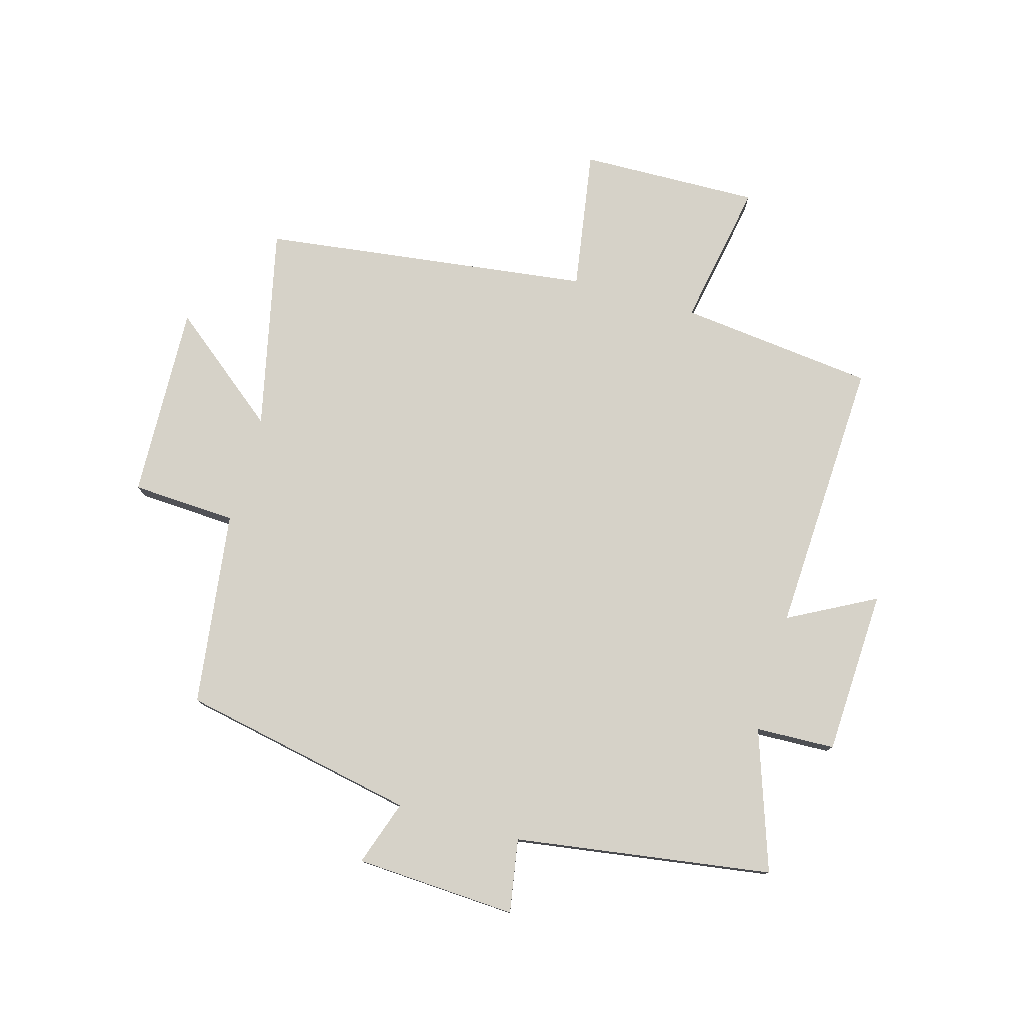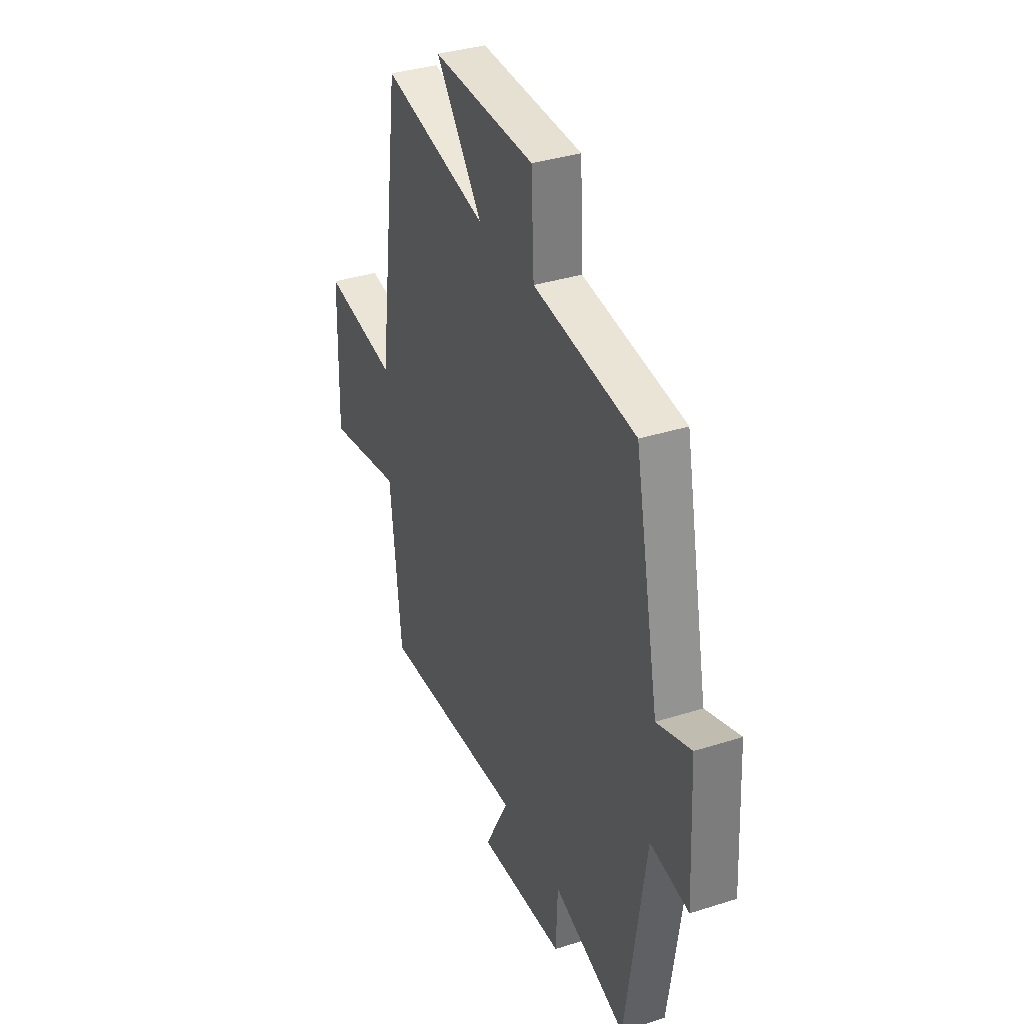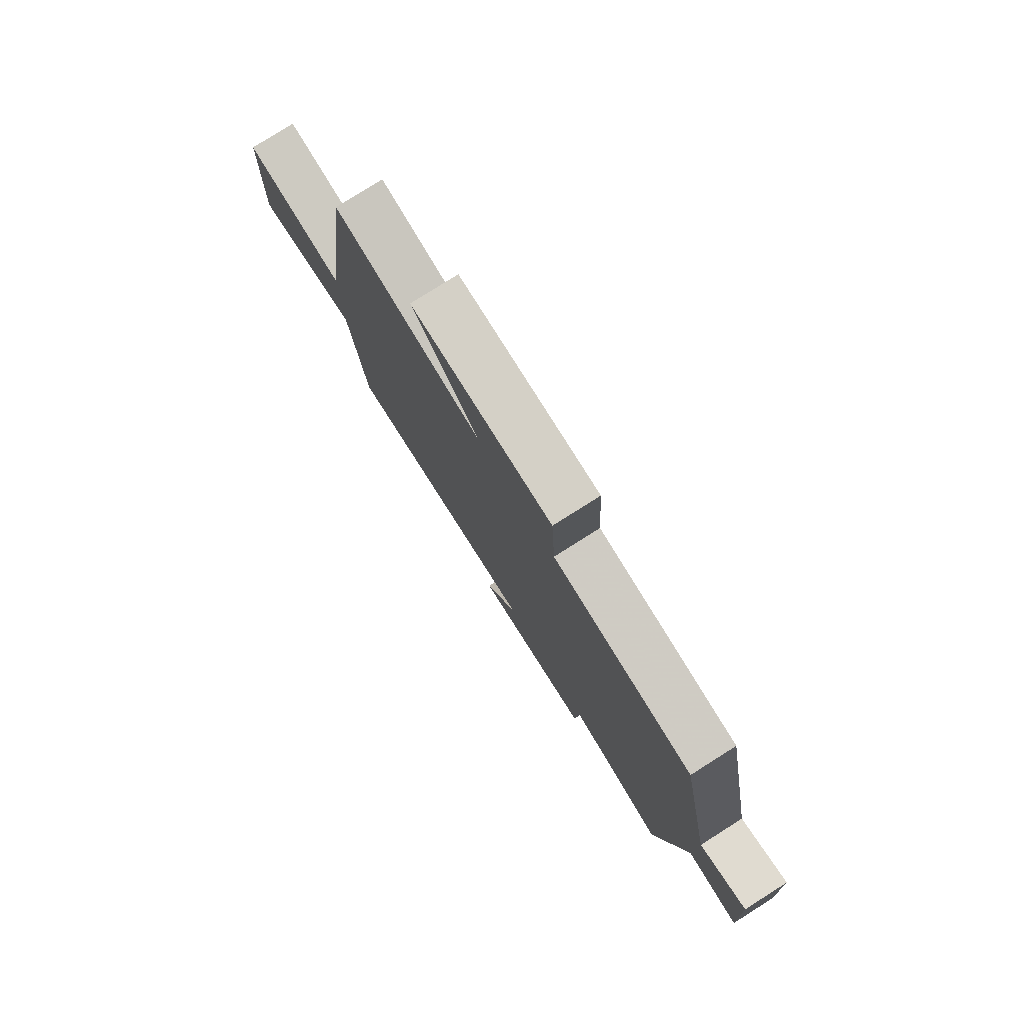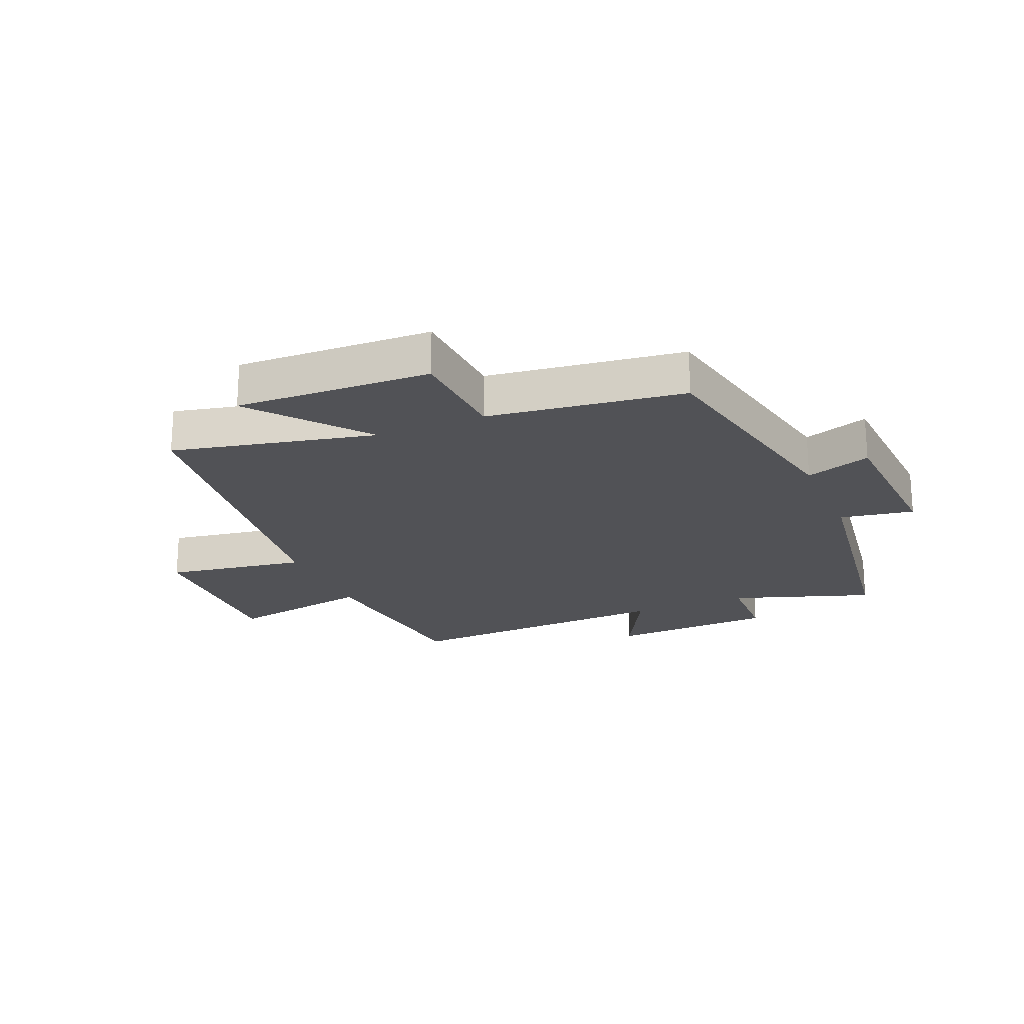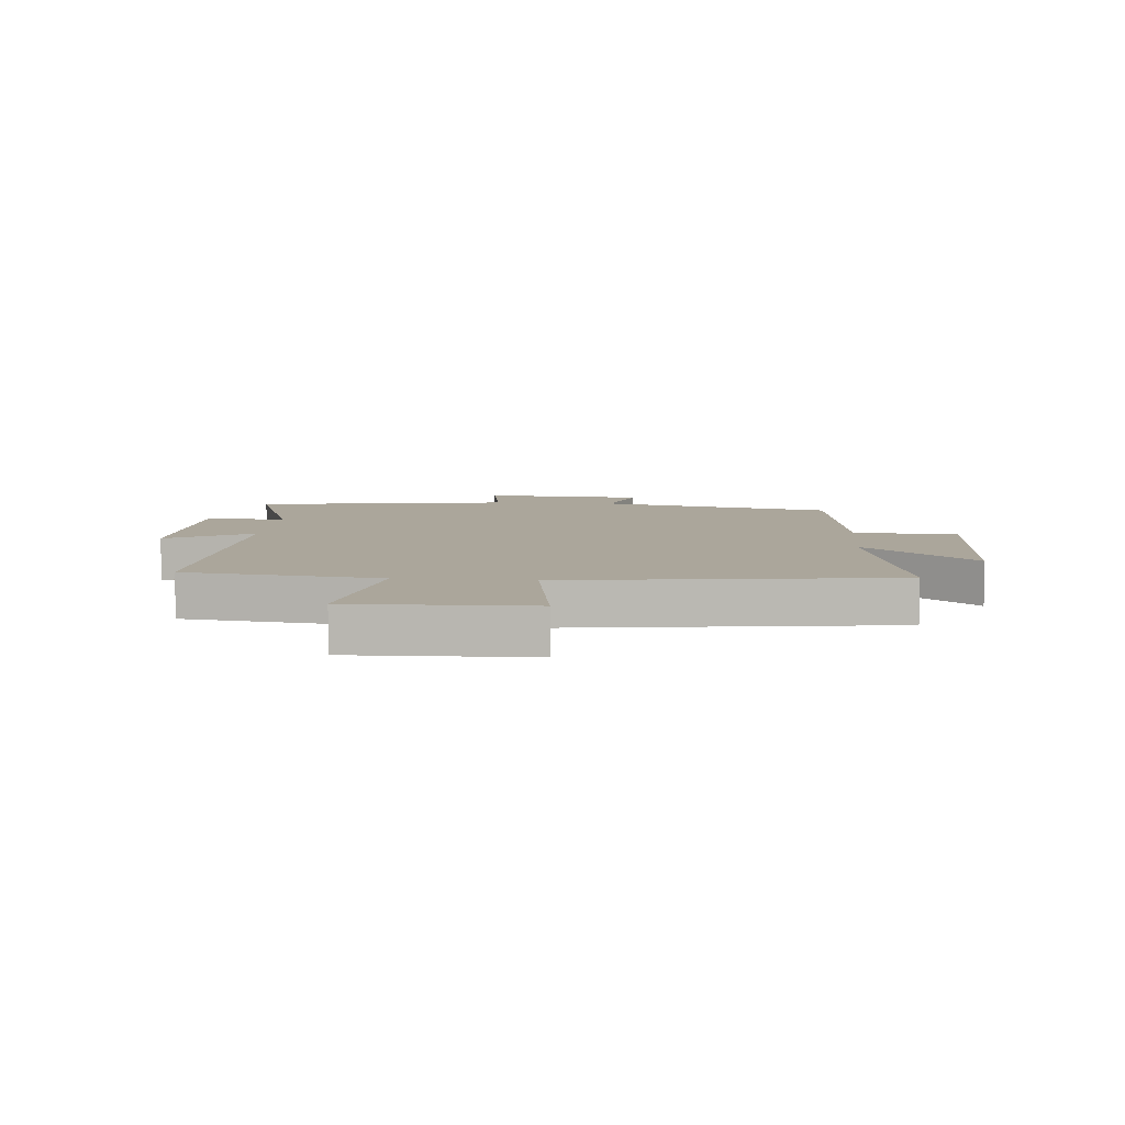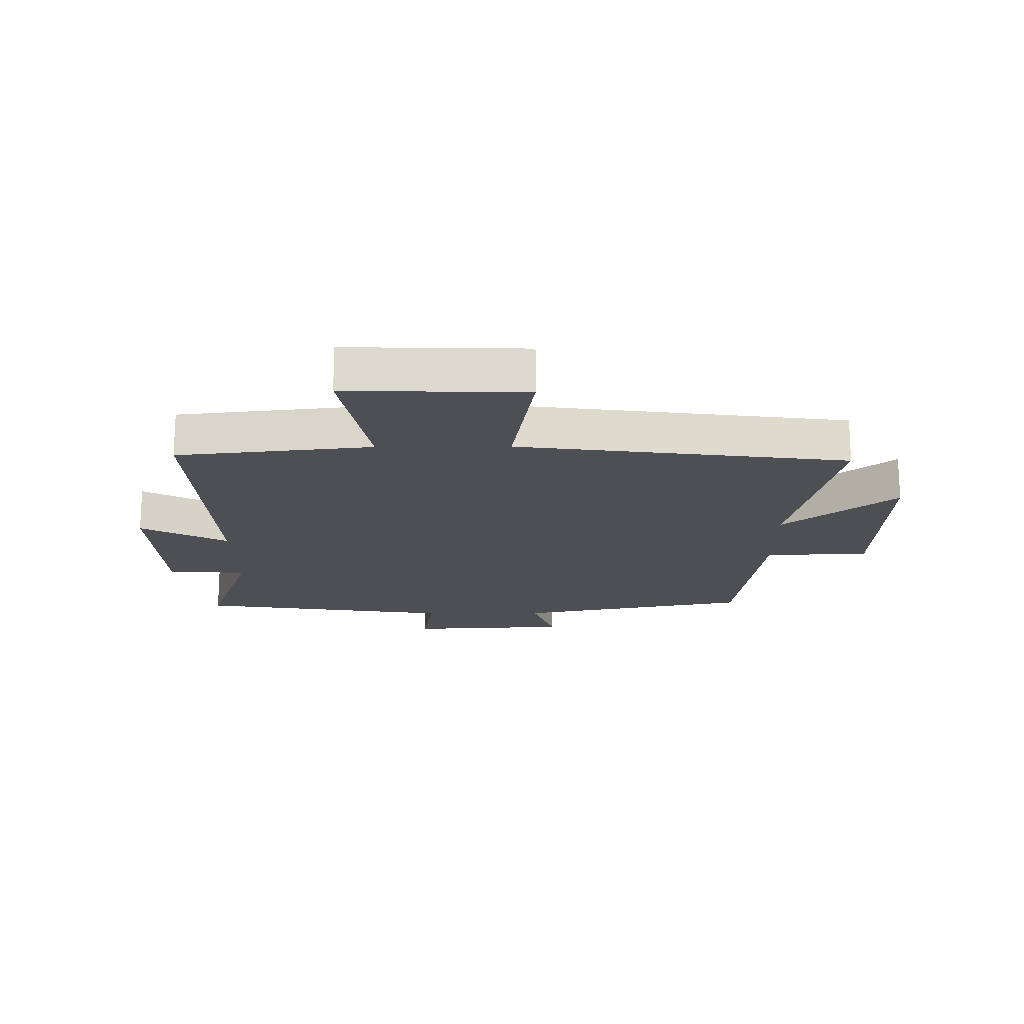
<metadata>
{"format":"obj","ext":"obj","renderer":"f3d","projection":"perspective","resolution":1024,"background":"white","views":[{"elev":78.0,"azim":105.9,"up":"+Y"},{"elev":35.4,"azim":67.1,"up":"+Z"},{"elev":79.1,"azim":57.7,"up":"+Z"},{"elev":-21.3,"azim":23.1,"up":"+Y"},{"elev":7.9,"azim":-85.1,"up":"+Y"},{"elev":-18.2,"azim":-89.5,"up":"+Y"}]}
</metadata>
<code>
v 0.422 0.07 0.457
v 0.5 0.07 0.063
v 0.609 0.07 0.1
v 0.623 0.07 -0.17
v 0.5 0.07 -0.149
v 0.436 0.07 -0.58
v 0.202 0.07 -0.5
v 0.197 0.07 -0.633
v -0.079 0.07 -0.645
v -0.002 0.07 -0.5
v -0.464 0.07 -0.521
v -0.5 0.07 -0.194
v -0.743 0.07 -0.238
v -0.735 0.07 0.062
v -0.5 0.07 0.024
v -0.428 0.07 0.575
v -0.09 0.07 0.5
v -0.239 0.07 0.687
v 0.087 0.07 0.675
v 0.096 0.07 0.5
v 0.422 0 0.457
v 0.5 0 0.063
v 0.609 0 0.1
v 0.623 0 -0.17
v 0.5 0 -0.149
v 0.436 0 -0.58
v 0.202 0 -0.5
v 0.197 0 -0.633
v -0.079 0 -0.645
v -0.002 0 -0.5
v -0.464 0 -0.521
v -0.5 0 -0.194
v -0.743 0 -0.238
v -0.735 0 0.062
v -0.5 0 0.024
v -0.428 0 0.575
v -0.09 0 0.5
v -0.239 0 0.687
v 0.087 0 0.675
v 0.096 0 0.5
f 17 18 19 20
f 17 20 1 2
f 15 16 17 2
f 12 13 14 15
f 10 11 12 15
f 10 15 2
f 7 8 9 10
f 7 10 2 3
f 5 6 7
f 5 7 3
f 3 4 5
f 40 39 38 37
f 22 21 40 37
f 22 37 36 35
f 35 34 33 32
f 35 32 31 30
f 22 35 30
f 30 29 28 27
f 23 22 30 27
f 27 26 25
f 23 27 25
f 25 24 23
f 1 21 22 2
f 2 22 23 3
f 3 23 24 4
f 4 24 25 5
f 5 25 26 6
f 6 26 27 7
f 7 27 28 8
f 8 28 29 9
f 9 29 30 10
f 10 30 31 11
f 11 31 32 12
f 12 32 33 13
f 13 33 34 14
f 14 34 35 15
f 15 35 36 16
f 16 36 37 17
f 17 37 38 18
f 18 38 39 19
f 19 39 40 20
f 20 40 21 1

</code>
